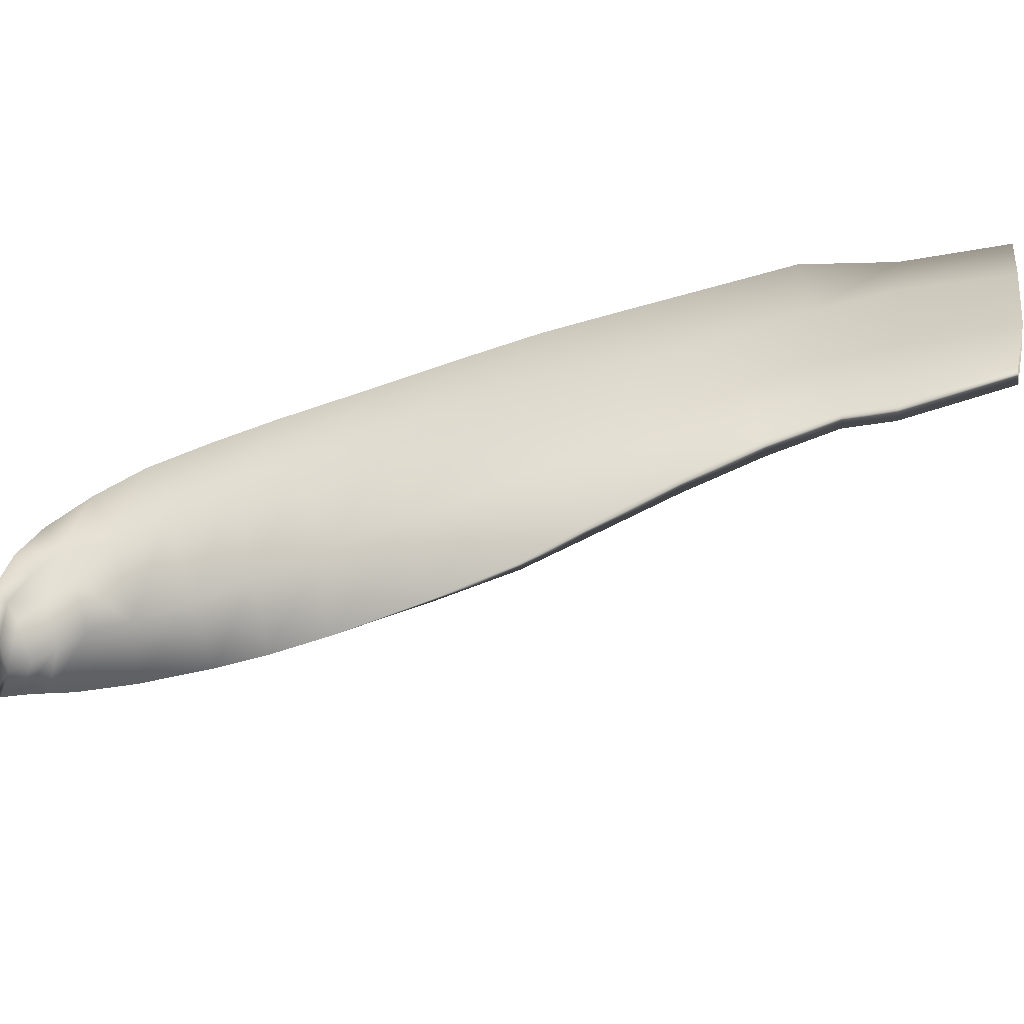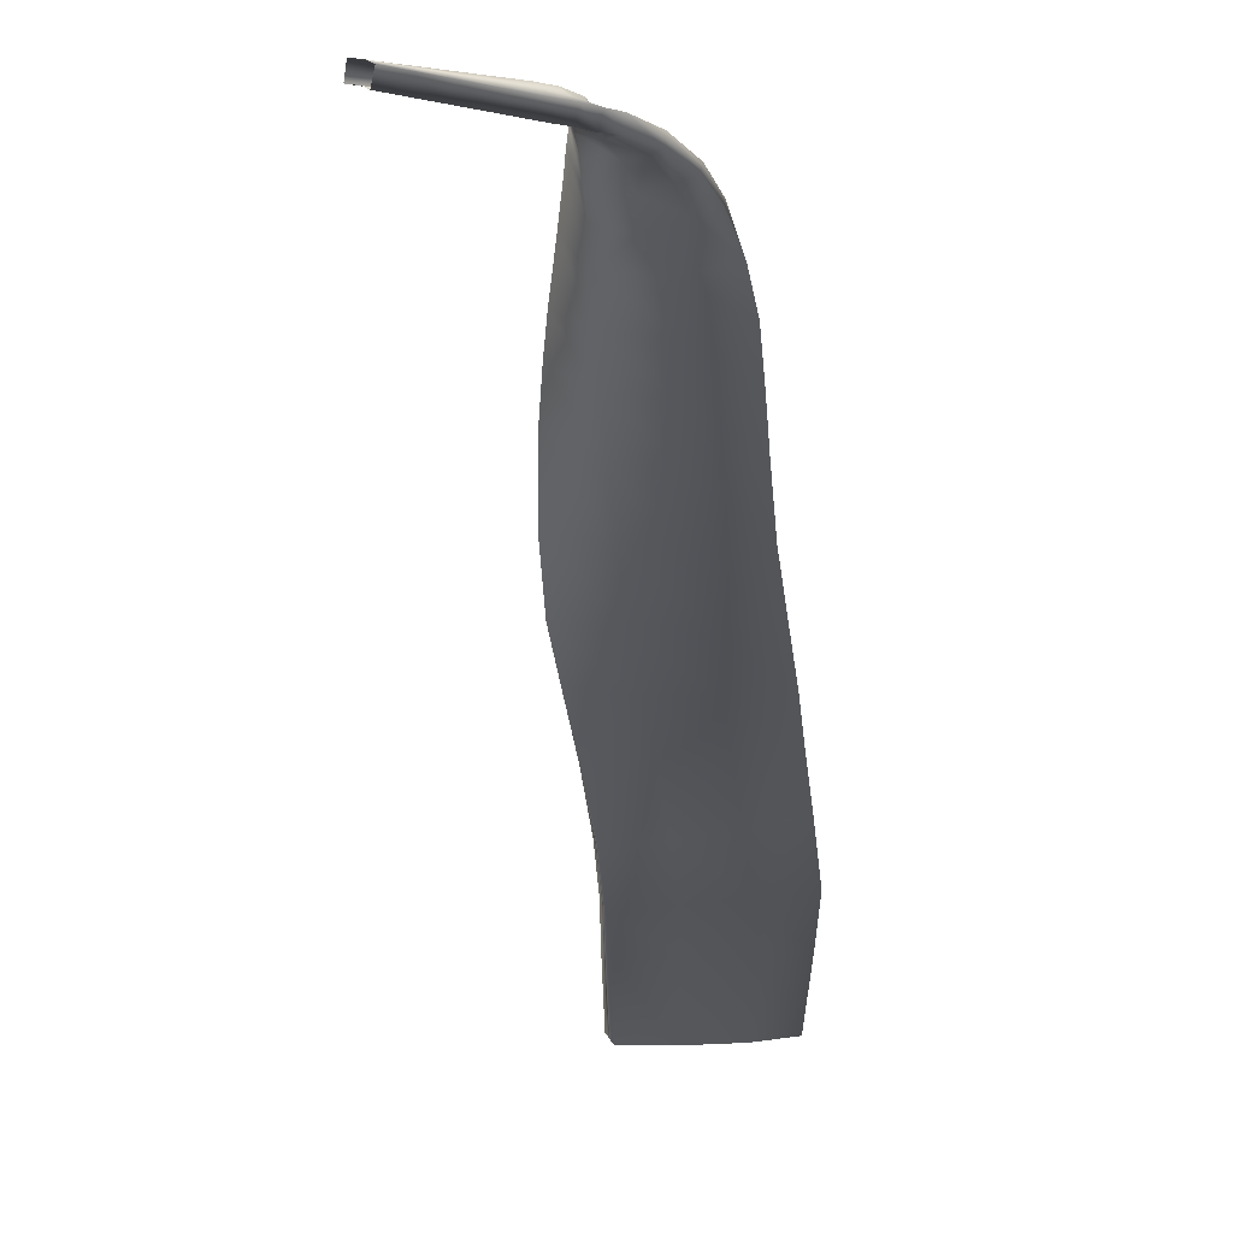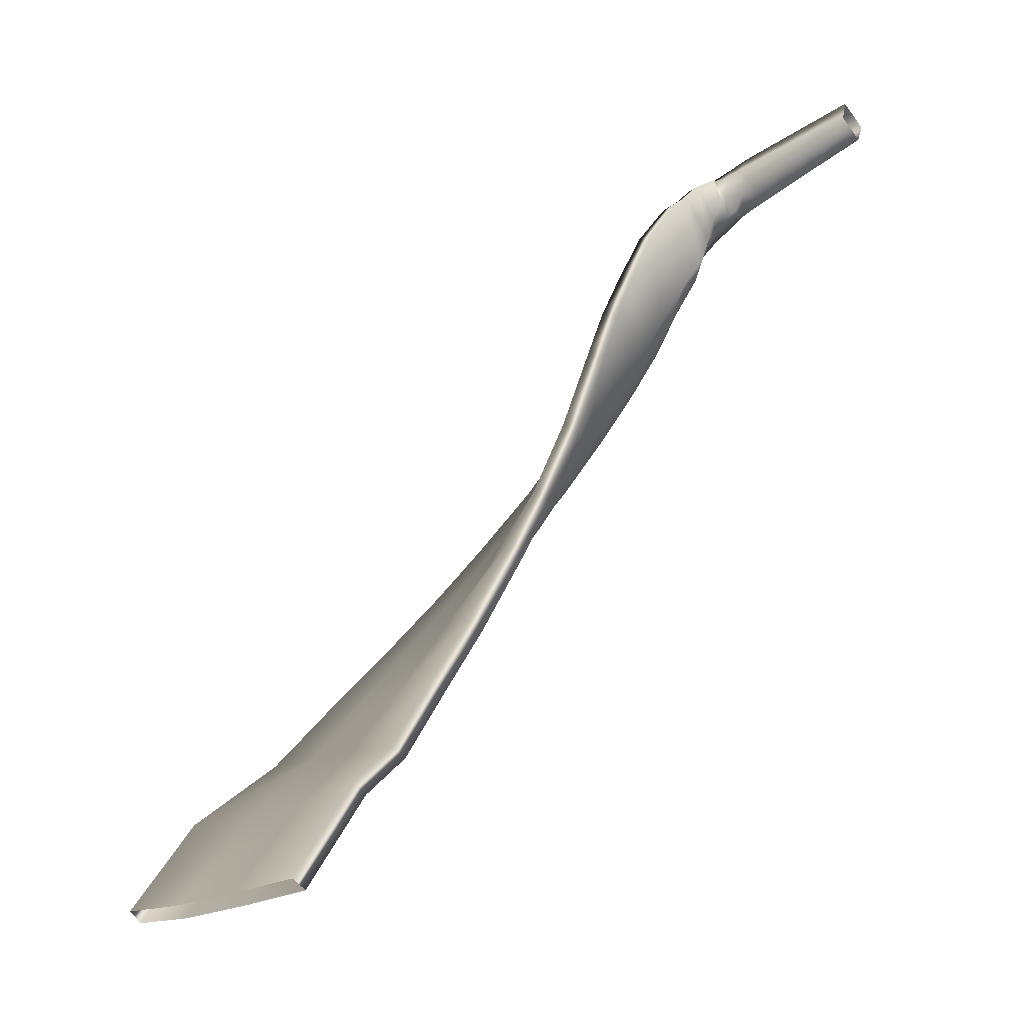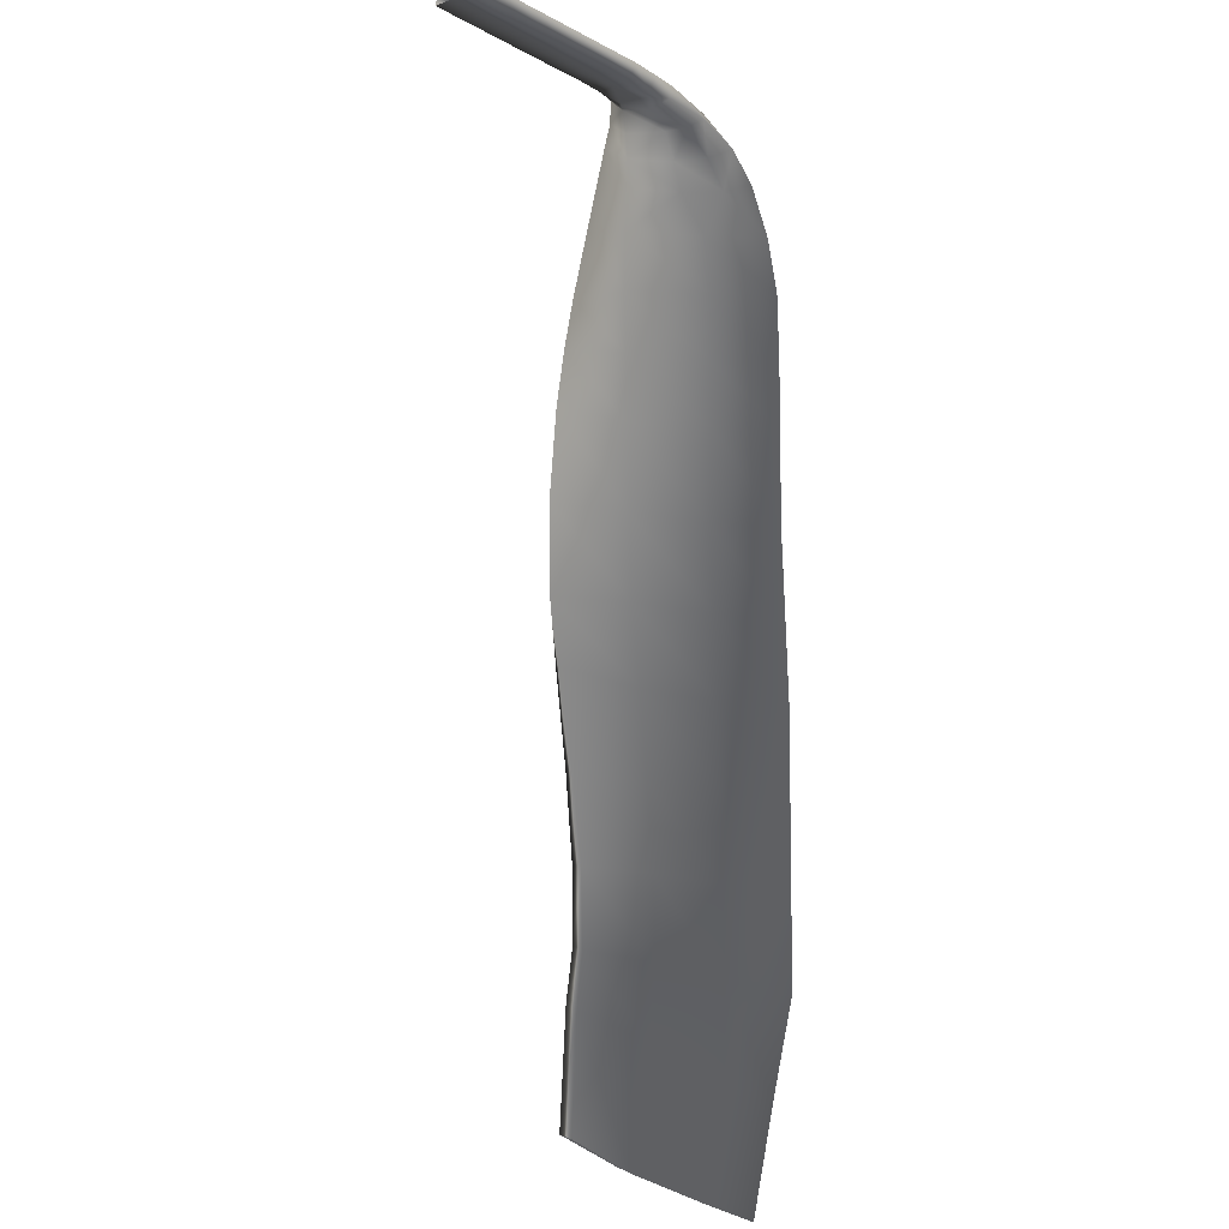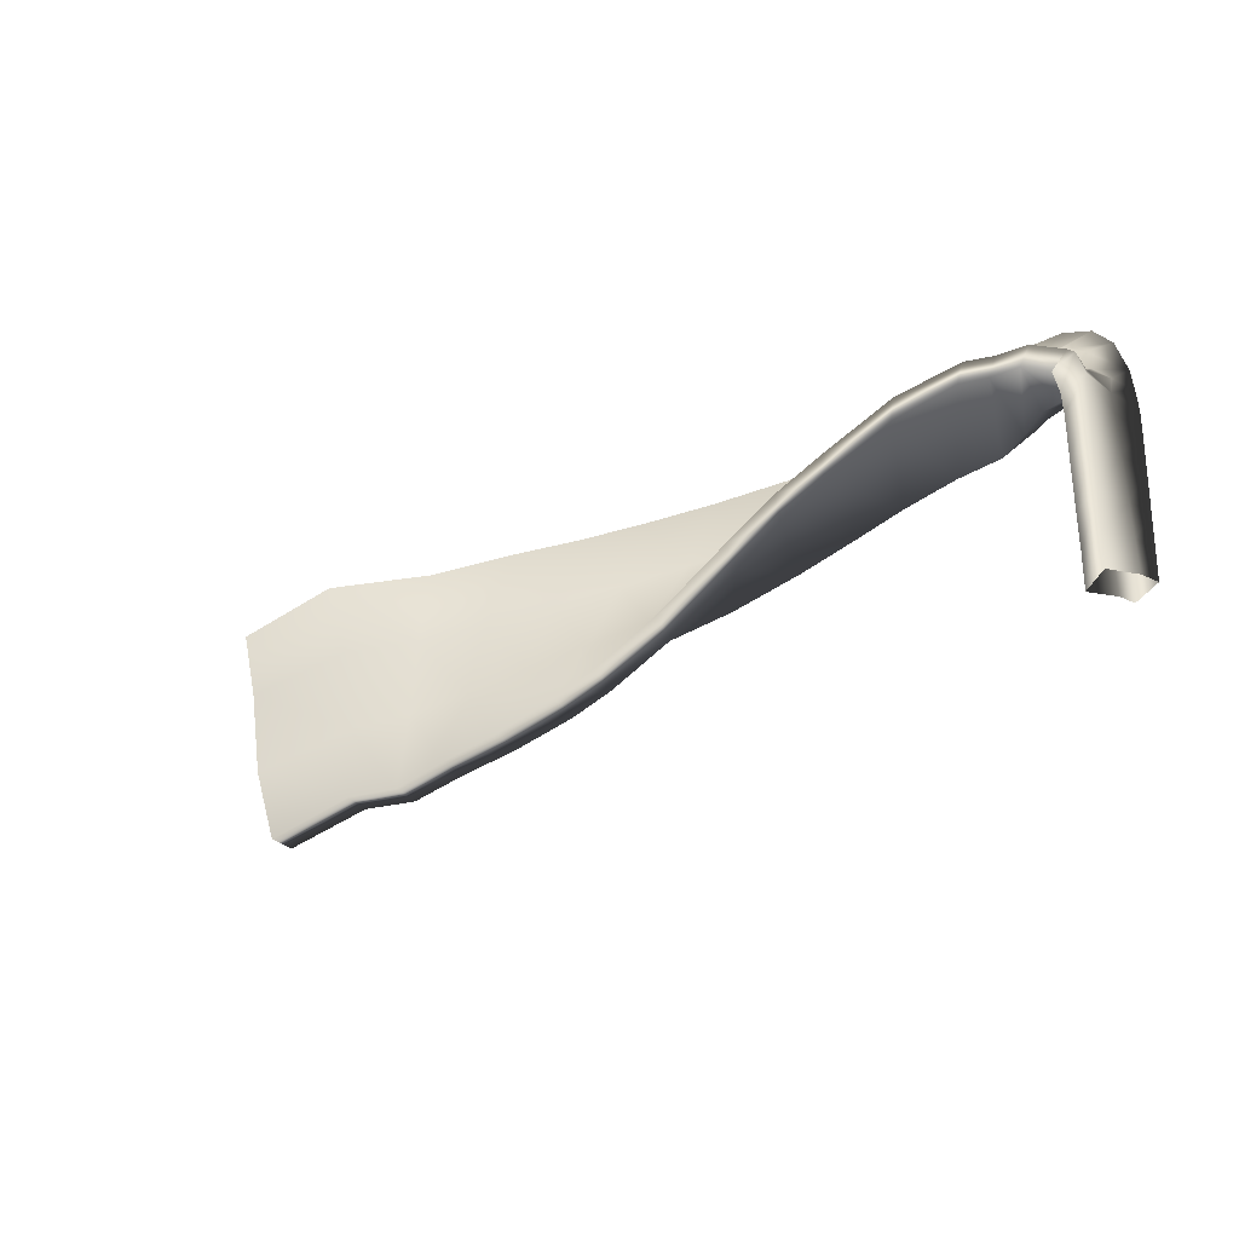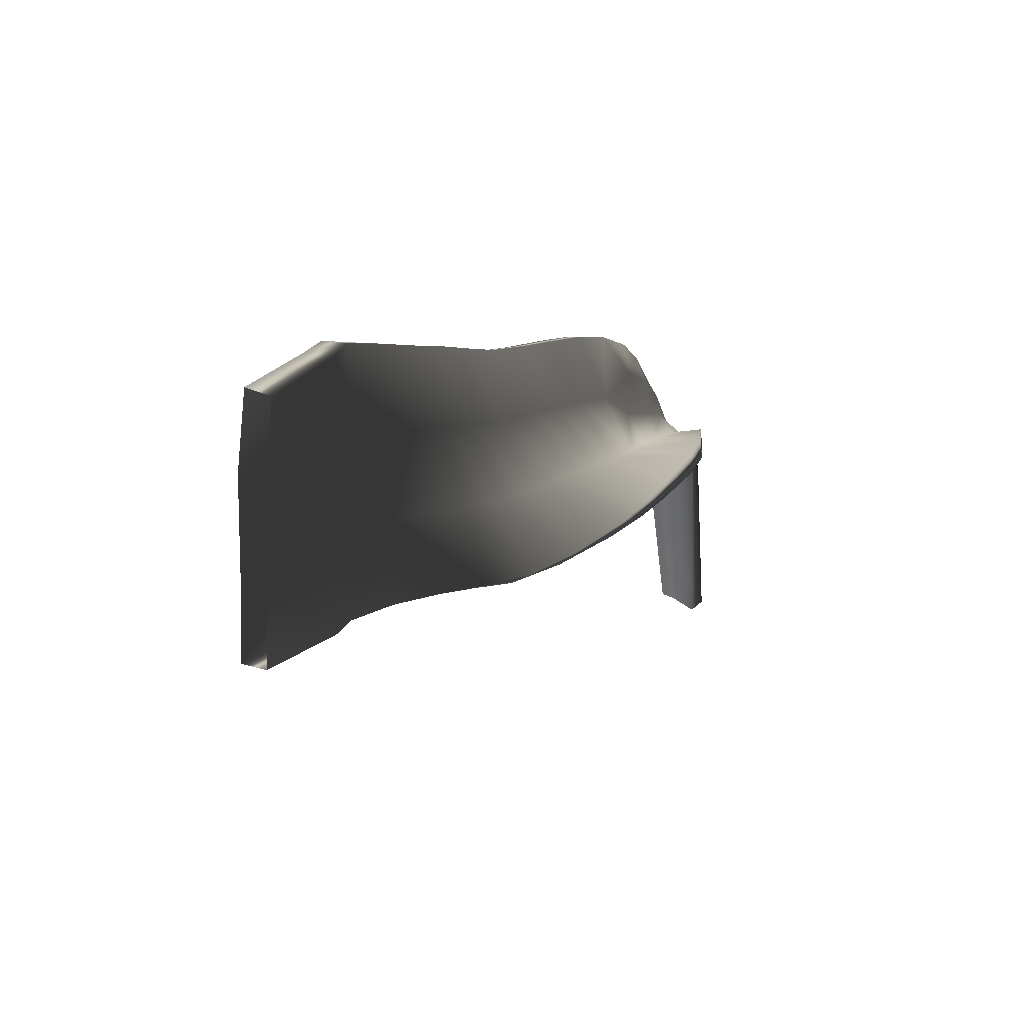
<metadata>
{"format":"obj","ext":"obj","renderer":"f3d","projection":"perspective","resolution":1024,"background":"white","views":[{"elev":-51.5,"azim":-54.0,"up":"+Z"},{"elev":-1.0,"azim":-117.1,"up":"+Y"},{"elev":-18.6,"azim":138.6,"up":"+Y"},{"elev":-33.3,"azim":-126.6,"up":"+Y"},{"elev":-44.5,"azim":168.1,"up":"+Z"},{"elev":27.9,"azim":49.9,"up":"+Z"}]}
</metadata>
<code>
g S_Bag_belt_05
v 0.3066 0.7887 -0.27
v 0.3052 0.7945 -0.3213
v 0.2835 0.8192 -0.3335
v 0.2796 0.8231 -0.2862
v 0.2783 0.8252 -0.2366
v 0.3123 0.7834 -0.2107
v 0.3235 0.7849 -0.1652
v 0.2746 0.8281 -0.1897
v 0.2655 0.8593 -0.3477
v 0.2563 0.8645 -0.3049
v 0.2474 0.904 -0.3674
v 0.2344 0.9068 -0.3254
v 0.2489 0.8689 -0.2601
v 0.2227 0.9096 -0.282
v 0.2397 0.877 -0.217
v 0.2113 0.9156 -0.2396
v 0.2298 0.9558 -0.3898
v 0.2128 0.9494 -0.3464
v 0.2194 0.9918 -0.4041
v 0.1933 0.9888 -0.3661
v 0.1979 0.9489 -0.3032
v 0.1737 0.9876 -0.3235
v 0.1855 0.9524 -0.2599
v 0.1614 0.9906 -0.281
v 0.2035 1.042 -0.4167
v 0.1728 1.032 -0.3836
v 0.1873 1.097 -0.4241
v 0.153 1.076 -0.3987
v 0.1502 1.028 -0.3439
v 0.1259 1.072 -0.3608
v 0.1358 1.033 -0.3035
v 0.1113 1.08 -0.3225
v 0.1766 1.131 -0.4266
v 0.1391 1.111 -0.4111
v 0.11 1.105 -0.3741
v 0.09606 1.114 -0.3342
v 0.1656 1.159 -0.4289
v 0.1266 1.142 -0.4211
v 0.09529 1.138 -0.3848
v 0.08216 1.148 -0.3458
v 0.148 1.198 -0.4317
v 0.1129 1.172 -0.4308
v 0.08548 1.168 -0.3951
v 0.07274 1.176 -0.3592
v 0.1292 1.227 -0.4368
v 0.1004 1.192 -0.437
v 0.08332 1.189 -0.4136
v 0.07459 1.197 -0.3894
v 0.06455 1.201 -0.3768
v 0.06051 1.216 -0.3933
v 0.072 1.213 -0.4023
v 0.0809 1.207 -0.4199
v 0.09681 1.21 -0.441
v 0.1192 1.236 -0.4407
v 0.07704 1.223 -0.4288
v 0.09437 1.225 -0.4438
v 0.1099 1.246 -0.4435
v 0.06982 1.226 -0.4187
v 0.06027 1.228 -0.4143
v 0.076 1.232 -0.4407
v 0.09011 1.237 -0.4493
v 0.09982 1.252 -0.4507
v 0.08908 1.241 -0.4512
v 0.09915 1.251 -0.4494
v 0.09707 1.251 -0.4608
v 0.06321 1.233 -0.4358
v 0.07591 1.236 -0.4483
v 0.08247 1.242 -0.4616
v 0.08376 1.244 -0.4739
v 0.07005 1.237 -0.4745
v 0.06857 1.236 -0.461
v 0.09659 1.251 -0.4731
v 0.0672 1.234 -0.4479
v 0.08413 1.245 -0.4989
v 0.0722 1.239 -0.4991
v 0.09729 1.251 -0.4994
v 0.09801 1.252 -0.5284
v 0.08443 1.247 -0.5266
v 0.07437 1.242 -0.5261
v 0.09848 1.252 -0.5506
v 0.08459 1.248 -0.5477
v 0.07599 1.244 -0.5467
v 0.09927 1.252 -0.5714
v 0.08492 1.249 -0.5675
v 0.07756 1.245 -0.5661
v 0.06452 1.248 -0.4739
v 0.06662 1.251 -0.4985
v 0.09206 1.263 -0.4991
v 0.09062 1.262 -0.4726
v 0.08939 1.261 -0.459
v 0.09119 1.257 -0.4431
v 0.09381 1.256 -0.4403
v 0.1059 1.248 -0.4317
v 0.1161 1.237 -0.4285
v 0.1265 1.228 -0.4245
v 0.1468 1.2 -0.4192
v 0.1665 1.161 -0.4166
v 0.1797 1.134 -0.4149
v 0.1927 1.101 -0.4135
v 0.2109 1.047 -0.408
v 0.2283 0.9978 -0.3974
v 0.2397 0.962 -0.385
v 0.2581 0.9101 -0.3643
v 0.2766 0.8653 -0.3461
v 0.2939 0.8263 -0.3328
v 0.3156 0.8017 -0.3215
v 0.3471 0.7392 -0.3025
v 0.3361 0.7329 -0.3018
v 0.3471 0.7278 -0.2532
v 0.3539 0.7249 -0.195
v 0.3616 0.7254 -0.1514
v 0.3335 0.7924 -0.167
v 0.2844 0.836 -0.1899
v 0.2498 0.8845 -0.2161
v 0.2213 0.9233 -0.2381
v 0.1954 0.96 -0.2578
v 0.1715 0.998 -0.2786
v 0.1461 1.04 -0.3009
v 0.1219 1.086 -0.3198
v 0.107 1.119 -0.3317
v 0.09343 1.153 -0.3433
v 0.08322 1.182 -0.3553
v 0.07362 1.208 -0.3713
v 0.06791 1.225 -0.3875
v 0.06564 1.238 -0.41
v 0.06404 1.245 -0.4338
v 0.06365 1.246 -0.4462
v 0.06374 1.247 -0.4596
v 0.317 0.796 -0.2703
v 0.29 0.8304 -0.2858
v 0.2939 0.8263 -0.3328
v 0.3156 0.8017 -0.3215
v 0.2884 0.8329 -0.2366
v 0.3224 0.791 -0.2118
v 0.3335 0.7924 -0.167
v 0.2844 0.836 -0.1899
v 0.2766 0.8653 -0.3461
v 0.2671 0.871 -0.3035
v 0.2581 0.9101 -0.3643
v 0.2449 0.9134 -0.3227
v 0.2593 0.8762 -0.2591
v 0.2329 0.917 -0.2801
v 0.2498 0.8845 -0.2161
v 0.2213 0.9233 -0.2381
v 0.2397 0.962 -0.385
v 0.2227 0.9562 -0.3424
v 0.2283 0.9978 -0.3974
v 0.2025 0.9955 -0.3604
v 0.2078 0.9563 -0.3004
v 0.1835 0.995 -0.32
v 0.1954 0.96 -0.2578
v 0.1715 0.998 -0.2786
v 0.2109 1.047 -0.408
v 0.1812 1.038 -0.3763
v 0.1927 1.101 -0.4135
v 0.1604 1.081 -0.39
v 0.1599 1.035 -0.3397
v 0.1357 1.079 -0.3561
v 0.1461 1.04 -0.3009
v 0.1219 1.086 -0.3198
v 0.1797 1.134 -0.4149
v 0.1451 1.116 -0.4011
v 0.1199 1.112 -0.369
v 0.107 1.119 -0.3317
v 0.1665 1.161 -0.4166
v 0.1315 1.147 -0.4104
v 0.1054 1.144 -0.3797
v 0.09343 1.153 -0.3433
v 0.1468 1.2 -0.4192
v 0.117 1.177 -0.4197
v 0.09597 1.173 -0.3902
v 0.08322 1.182 -0.3553
v 0.1265 1.228 -0.4245
v 0.1049 1.197 -0.4259
v 0.09372 1.194 -0.4083
v 0.08527 1.202 -0.385
v 0.07362 1.208 -0.3713
v 0.06791 1.225 -0.3875
v 0.08132 1.22 -0.3972
v 0.0913 1.212 -0.4143
v 0.1006 1.213 -0.4294
v 0.1161 1.237 -0.4285
v 0.08573 1.23 -0.4227
v 0.0966 1.23 -0.4321
v 0.1059 1.248 -0.4317
v 0.07707 1.235 -0.4142
v 0.06564 1.238 -0.41
v 0.07841 1.243 -0.4342
v 0.0888 1.244 -0.4386
v 0.09381 1.256 -0.4403
v 0.0844 1.25 -0.4444
v 0.09119 1.257 -0.4431
v 0.08939 1.261 -0.459
v 0.06404 1.245 -0.4338
v 0.07371 1.248 -0.4446
v 0.07721 1.253 -0.4594
v 0.078 1.255 -0.4733
v 0.06452 1.248 -0.4739
v 0.06374 1.247 -0.4596
v 0.09062 1.262 -0.4726
v 0.06365 1.246 -0.4462
v 0.07871 1.257 -0.4985
v 0.06662 1.251 -0.4985
v 0.09206 1.263 -0.4991
v 0.09364 1.263 -0.5281
v 0.0795 1.258 -0.5261
v 0.06892 1.253 -0.5255
v 0.09486 1.264 -0.5502
v 0.0801 1.26 -0.5472
v 0.07068 1.255 -0.5461
v 0.09599 1.265 -0.571
v 0.08066 1.261 -0.567
v 0.07232 1.257 -0.5655
v 0.3471 0.7392 -0.3025
v 0.3579 0.7344 -0.2539
v 0.3644 0.7317 -0.1965
v 0.3722 0.7319 -0.1538
v 0.09364 1.263 -0.5281
v 0.09486 1.264 -0.5502
v 0.09599 1.265 -0.571
v 0.06892 1.253 -0.5255
v 0.07068 1.255 -0.5461
v 0.07232 1.257 -0.5655
v 0.3722 0.7319 -0.1538
g S_Bag_belt_05_0
f 3 2 1
f 4 3 1
f 5 4 1
f 6 5 1
f 6 7 5
f 7 8 5
f 9 3 4
f 10 9 4
f 10 4 5
f 11 9 10
f 12 11 10
f 12 10 13
f 13 10 5
f 14 12 13
f 14 13 15
f 5 8 15
f 13 5 15
f 16 14 15
f 17 11 12
f 18 17 12
f 18 12 14
f 19 17 18
f 20 19 18
f 20 18 21
f 21 18 14
f 21 14 16
f 22 20 21
f 22 21 23
f 23 21 16
f 24 22 23
f 25 19 20
f 26 25 20
f 26 20 22
f 27 25 26
f 28 27 26
f 28 26 29
f 29 26 22
f 29 22 24
f 30 28 29
f 30 29 31
f 31 29 24
f 32 30 31
f 33 27 28
f 34 33 28
f 34 28 30
f 35 34 30
f 35 30 32
f 36 35 32
f 37 33 34
f 38 37 34
f 38 34 35
f 39 38 35
f 39 35 36
f 40 39 36
f 41 37 38
f 42 41 38
f 42 38 39
f 43 42 39
f 43 39 40
f 44 43 40
f 45 41 42
f 46 45 42
f 46 42 47
f 47 42 43
f 48 43 44
f 47 43 48
f 49 48 44
f 49 50 48
f 50 51 48
f 48 51 52
f 47 48 52
f 47 52 53
f 46 47 53
f 46 53 54
f 45 46 54
f 53 52 55
f 56 53 55
f 53 56 57
f 54 53 57
f 52 51 58
f 55 52 58
f 59 58 51
f 50 59 51
f 58 60 55
f 61 55 60
f 57 56 61
f 56 55 61
f 62 57 61
f 61 60 63
f 61 63 64
f 62 61 64
f 64 63 65
f 66 58 59
f 66 60 58
f 60 66 67
f 60 67 63
f 67 68 63
f 63 68 65
f 65 68 69
f 69 68 70
f 68 71 70
f 72 65 69
f 73 71 68
f 67 73 68
f 66 73 67
f 74 69 70
f 75 74 70
f 76 72 69
f 74 76 69
f 77 76 74
f 78 77 74
f 78 74 75
f 79 78 75
f 80 77 78
f 81 80 78
f 81 78 79
f 82 81 79
f 83 80 81
f 84 83 81
f 84 81 82
f 85 84 82
f 70 71 86
f 70 86 87
f 75 70 87
f 76 77 88
f 76 88 89
f 72 76 89
f 72 89 90
f 65 72 90
f 65 90 91
f 64 65 91
f 64 91 92
f 62 64 92
f 62 92 93
f 57 62 93
f 57 93 94
f 54 57 94
f 54 94 95
f 45 54 95
f 45 95 96
f 41 45 96
f 41 96 97
f 37 41 97
f 37 97 98
f 33 37 98
f 33 98 99
f 27 33 99
f 27 99 100
f 25 27 100
f 25 100 101
f 19 25 101
f 19 101 102
f 17 19 102
f 17 102 103
f 11 17 103
f 11 103 104
f 9 11 104
f 9 104 105
f 3 9 105
f 3 105 106
f 2 3 106
f 2 106 107
f 108 2 107
f 108 109 2
f 109 1 2
f 109 110 1
f 110 6 1
f 110 111 6
f 111 7 6
f 7 111 112
f 7 112 113
f 8 7 113
f 8 113 114
f 15 8 114
f 15 114 115
f 16 15 115
f 16 115 116
f 23 16 116
f 23 116 117
f 24 23 117
f 24 117 118
f 31 24 118
f 31 118 119
f 32 31 119
f 32 119 120
f 36 32 120
f 36 120 121
f 40 36 121
f 40 121 122
f 44 40 122
f 44 122 123
f 49 44 123
f 49 123 124
f 50 49 124
f 50 124 125
f 59 50 125
f 59 125 126
f 66 59 126
f 66 126 127
f 73 66 127
f 73 127 128
f 71 73 128
f 71 128 86
f 131 130 129
f 132 131 129
f 130 133 129
f 133 134 129
f 135 134 133
f 136 135 133
f 131 137 130
f 137 138 130
f 130 138 133
f 137 139 138
f 139 140 138
f 138 140 141
f 138 141 133
f 140 142 141
f 141 142 143
f 133 141 143
f 136 133 143
f 142 144 143
f 139 145 140
f 145 146 140
f 140 146 142
f 145 147 146
f 147 148 146
f 146 148 149
f 146 149 142
f 142 149 144
f 148 150 149
f 149 150 151
f 149 151 144
f 150 152 151
f 147 153 148
f 153 154 148
f 148 154 150
f 153 155 154
f 155 156 154
f 154 156 157
f 154 157 150
f 150 157 152
f 156 158 157
f 157 158 159
f 157 159 152
f 158 160 159
f 155 161 156
f 161 162 156
f 156 162 158
f 162 163 158
f 158 163 160
f 163 164 160
f 161 165 162
f 165 166 162
f 162 166 163
f 166 167 163
f 163 167 164
f 167 168 164
f 165 169 166
f 169 170 166
f 166 170 167
f 170 171 167
f 167 171 168
f 171 172 168
f 169 173 170
f 173 174 170
f 170 174 175
f 170 175 171
f 171 176 172
f 171 175 176
f 176 177 172
f 178 177 176
f 179 178 176
f 176 175 180
f 179 176 180
f 175 174 181
f 180 175 181
f 174 173 182
f 181 174 182
f 180 181 183
f 181 184 183
f 181 182 185
f 184 181 185
f 180 183 186
f 179 180 186
f 187 178 179
f 186 187 179
f 188 186 183
f 183 189 188
f 184 185 189
f 183 184 189
f 185 190 189
f 188 189 191
f 189 190 192
f 191 189 192
f 191 192 193
f 186 194 187
f 188 194 186
f 194 188 195
f 195 188 191
f 196 195 191
f 196 191 193
f 196 193 197
f 196 197 198
f 199 196 198
f 193 200 197
f 201 195 196
f 199 201 196
f 201 194 195
f 197 202 198
f 202 203 198
f 204 202 197
f 200 204 197
f 204 205 202
f 205 206 202
f 202 206 203
f 206 207 203
f 205 208 206
f 208 209 206
f 206 209 207
f 209 210 207
f 208 211 209
f 211 212 209
f 209 212 210
f 212 213 210
f 215 214 132
f 129 215 132
f 216 215 129
f 134 216 129
f 217 216 134
f 135 217 134
f 77 218 88
f 77 80 218
f 80 219 218
f 80 83 219
f 83 220 219
f 75 87 221
f 79 75 221
f 79 221 222
f 82 79 222
f 82 222 223
f 85 82 223
f 111 224 112

</code>
